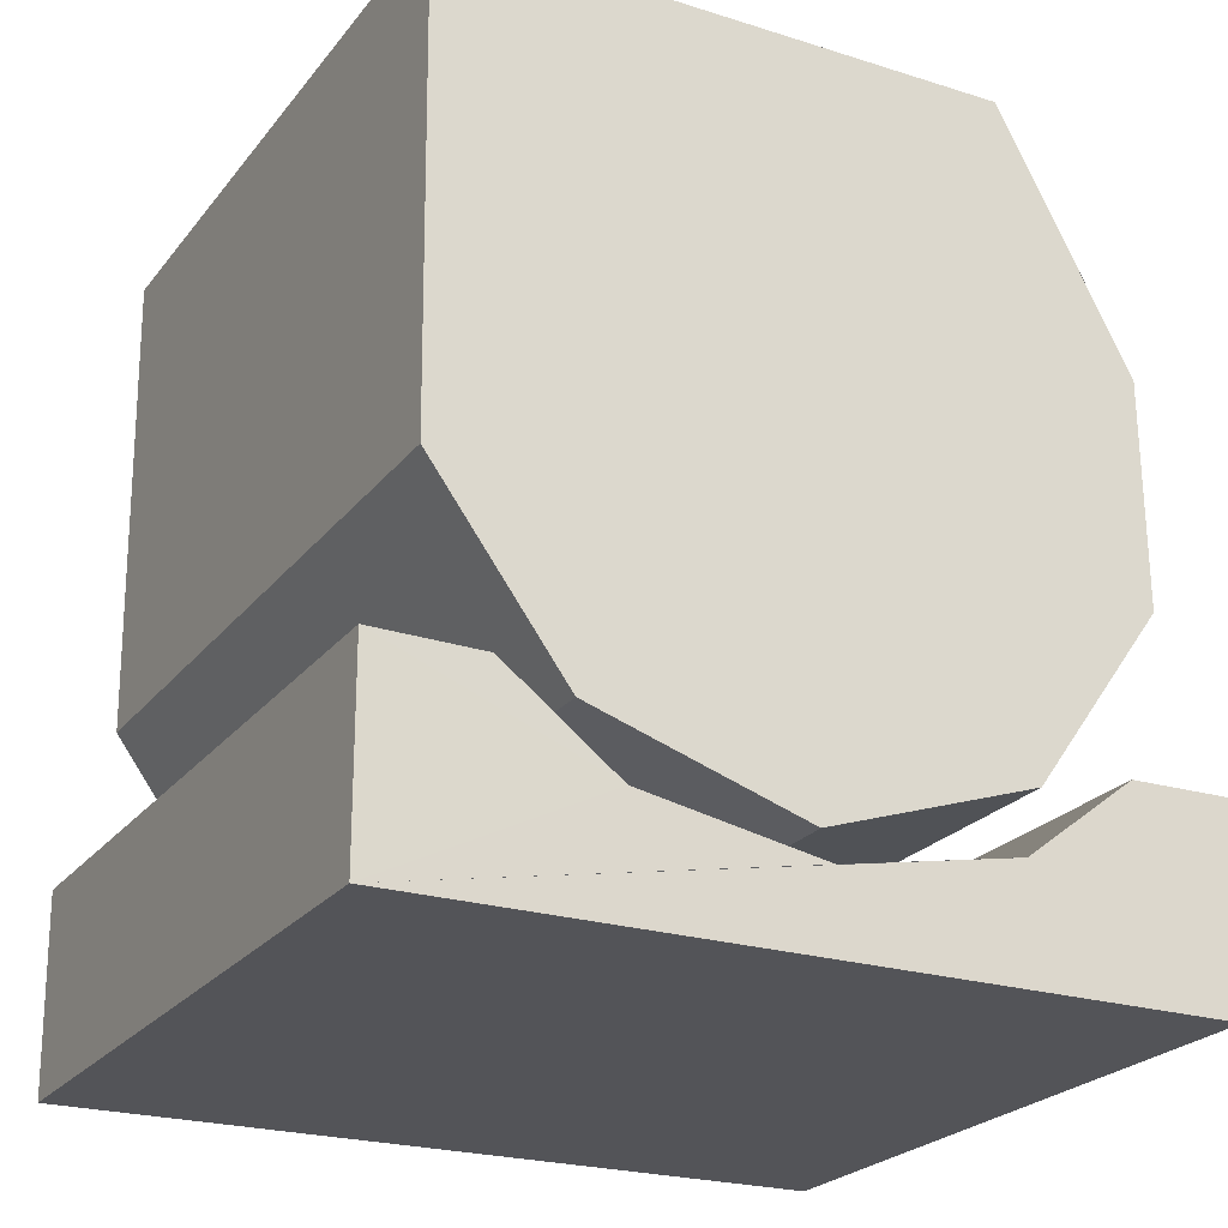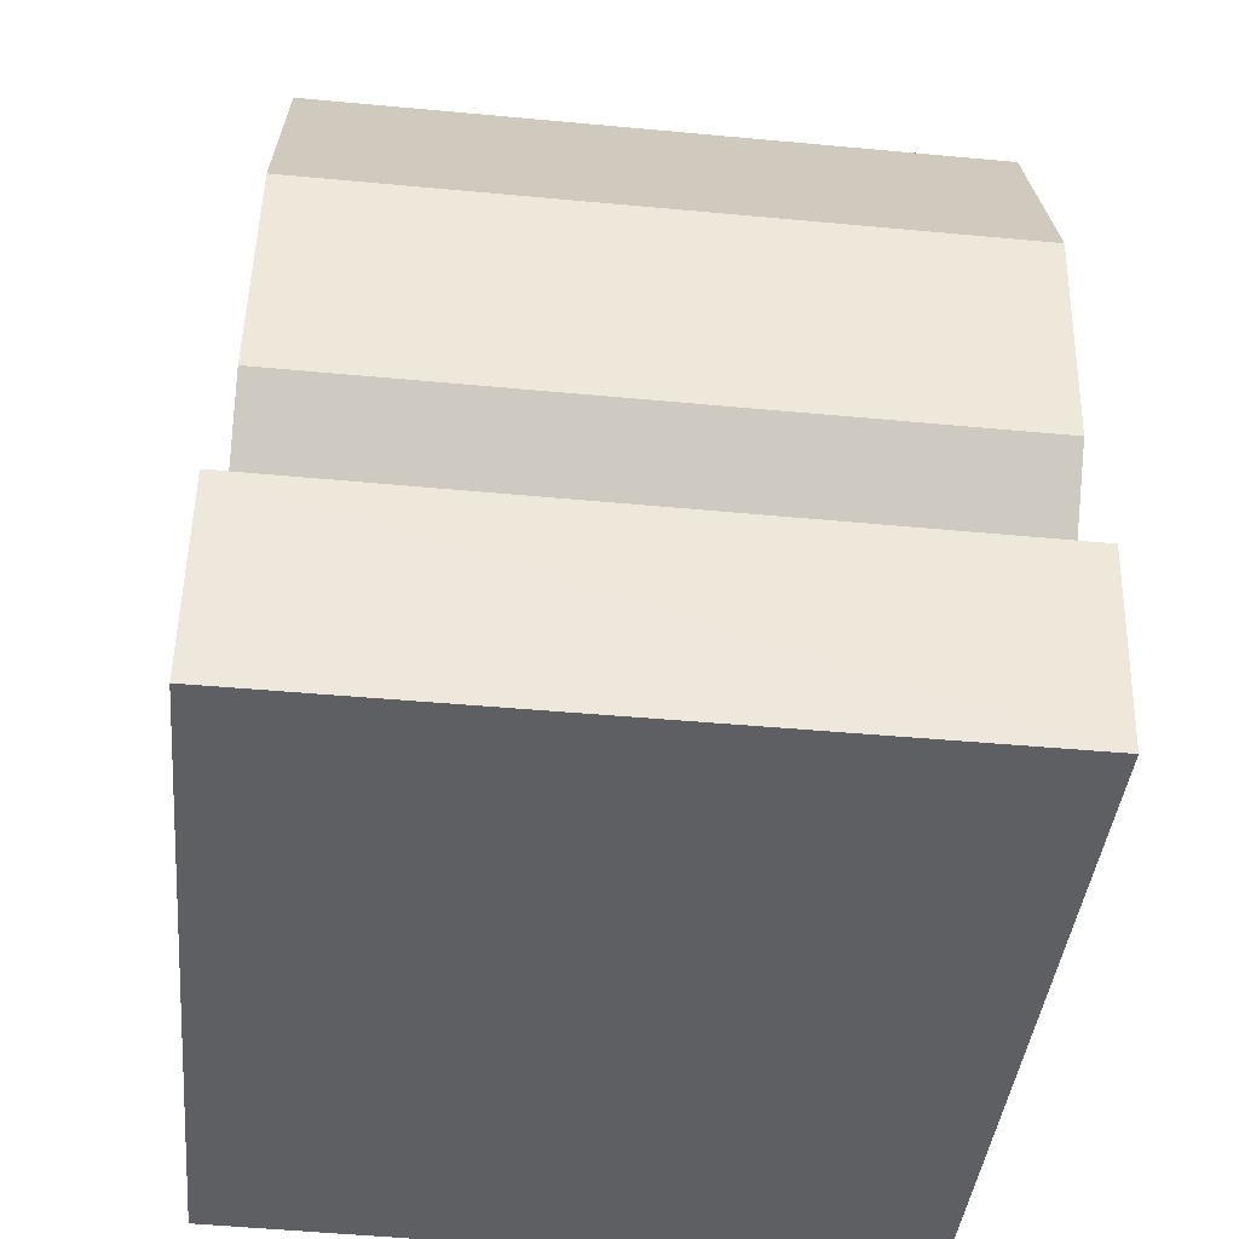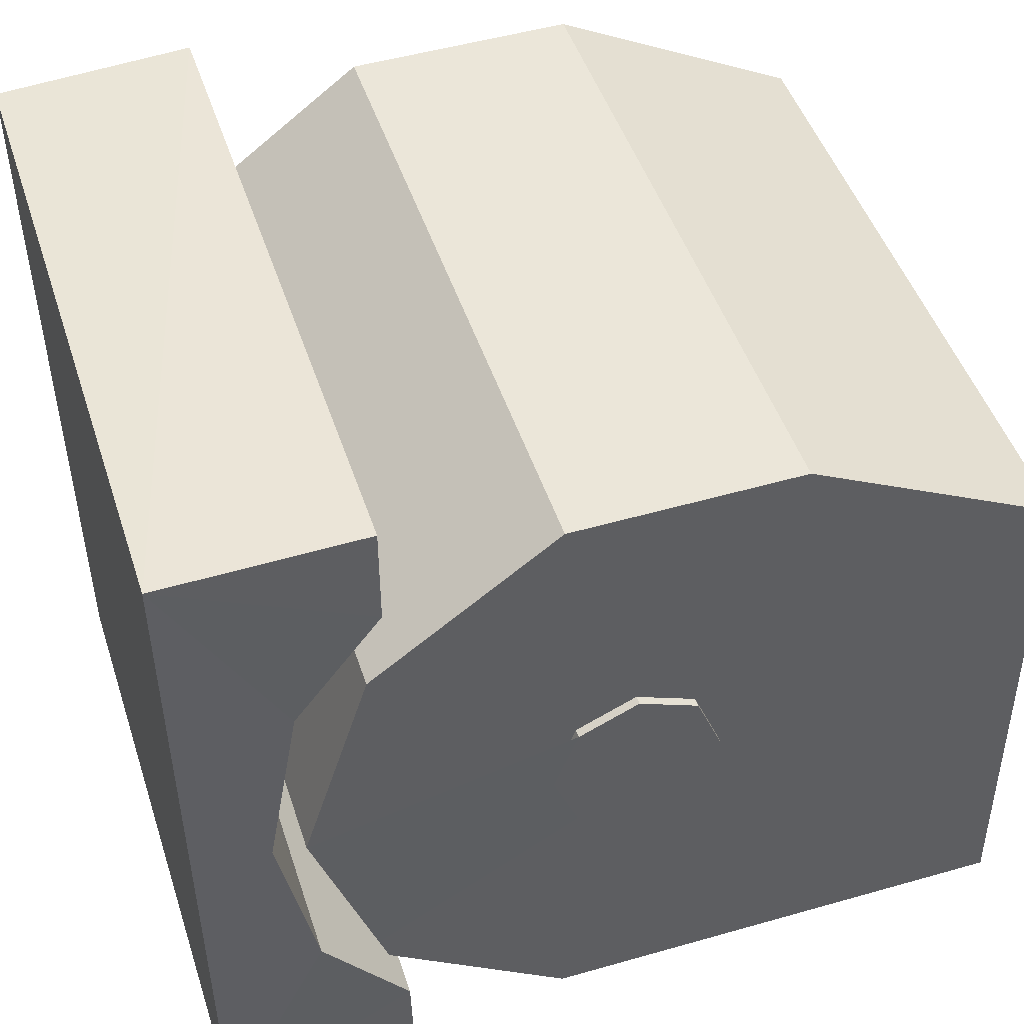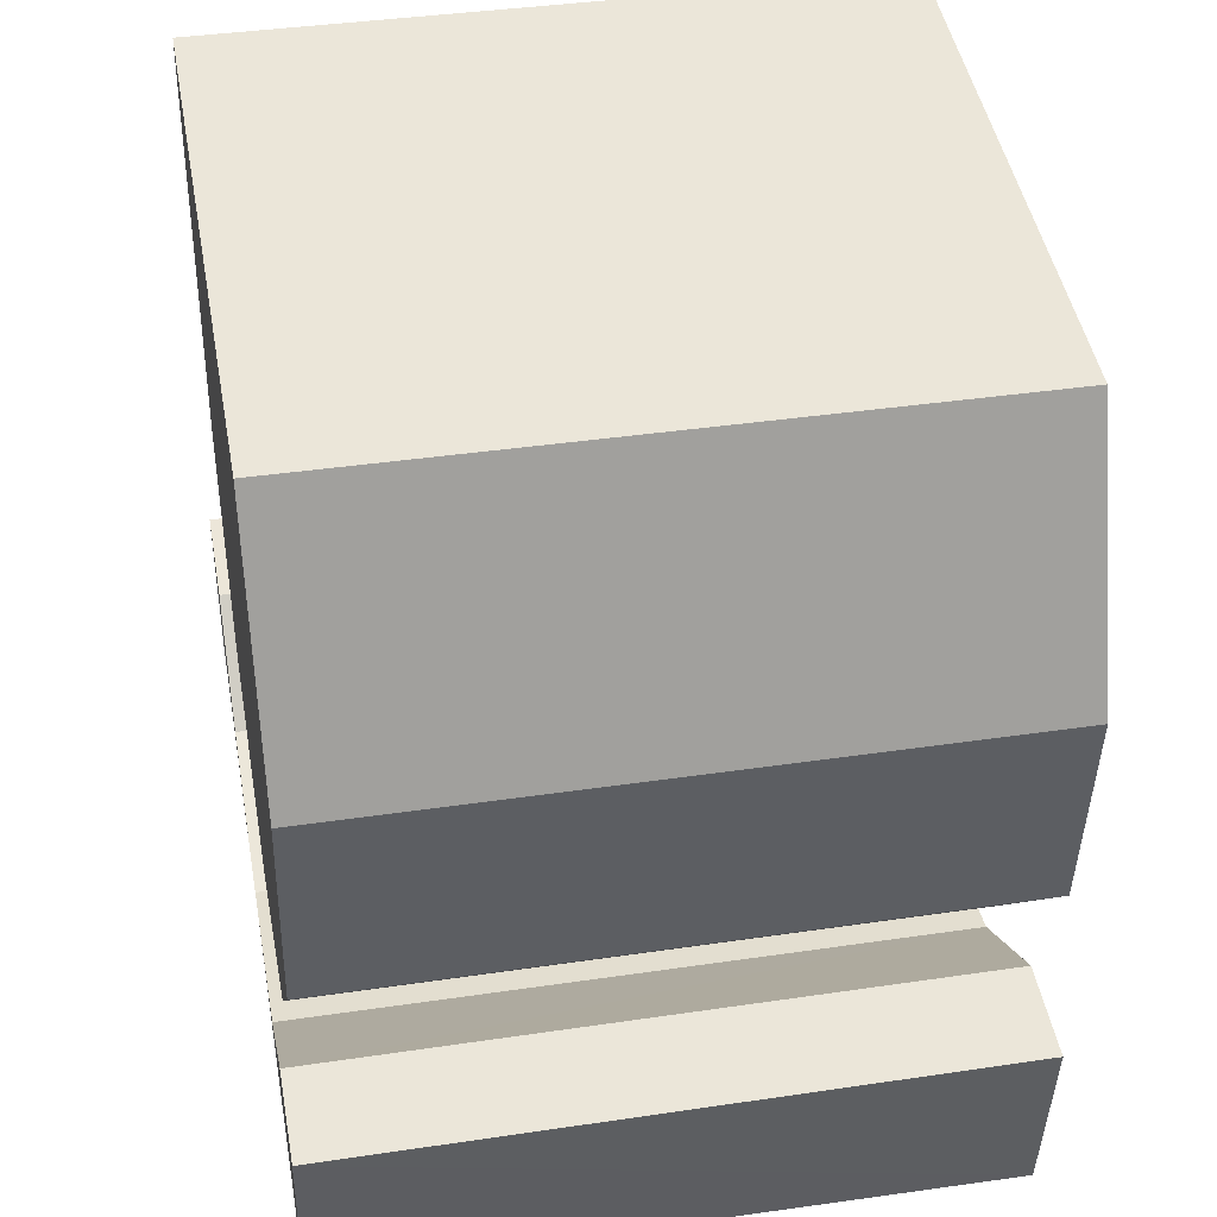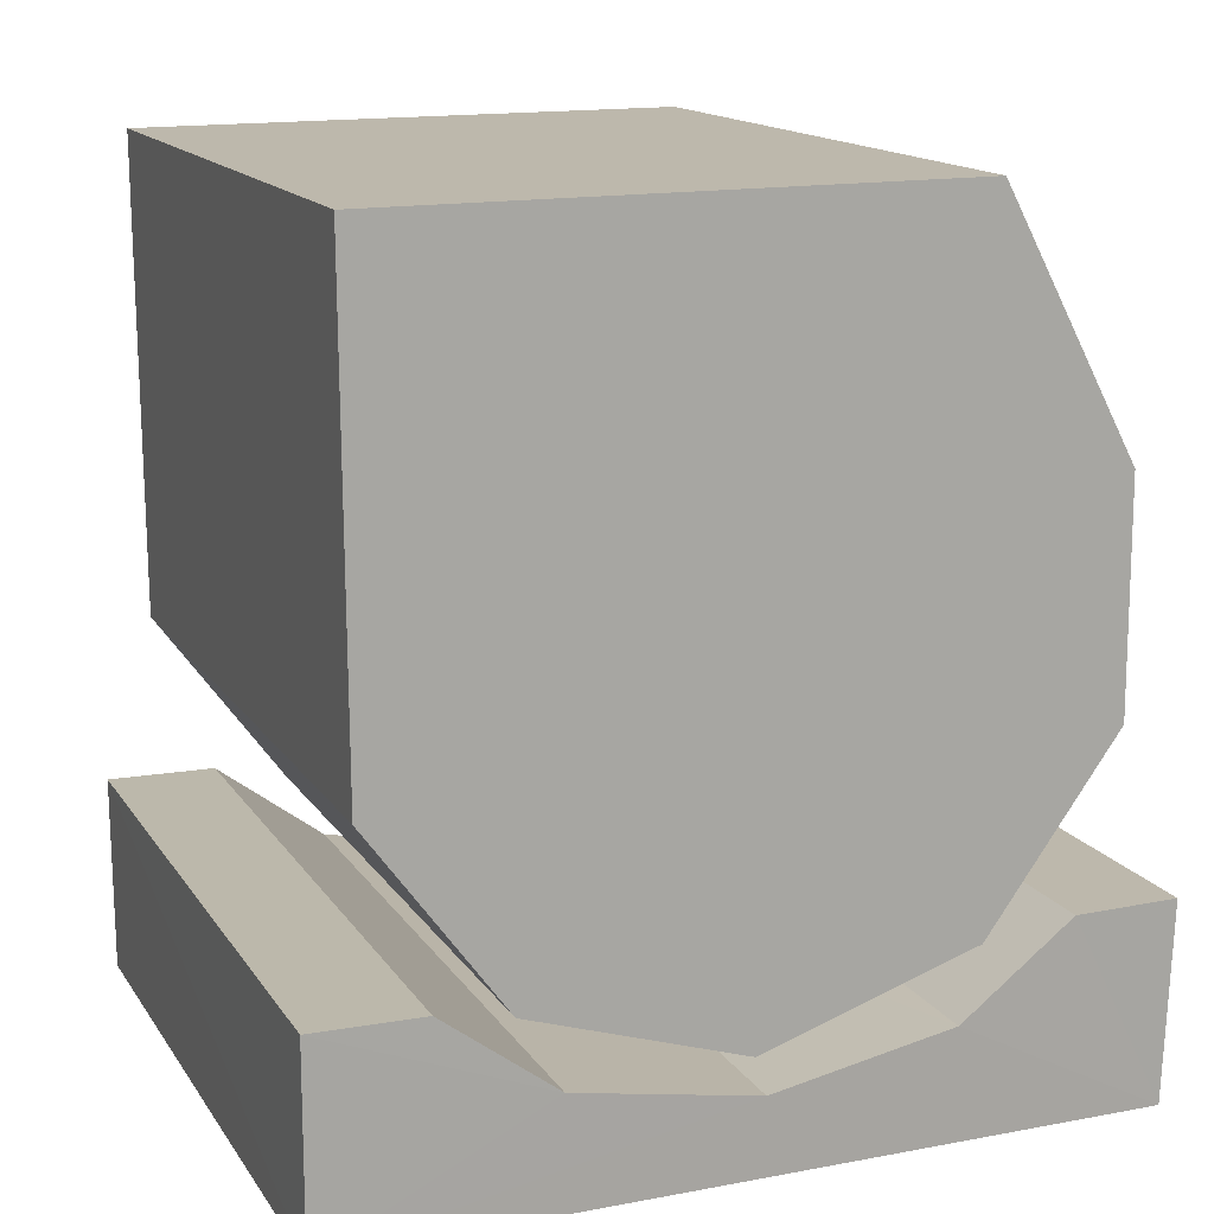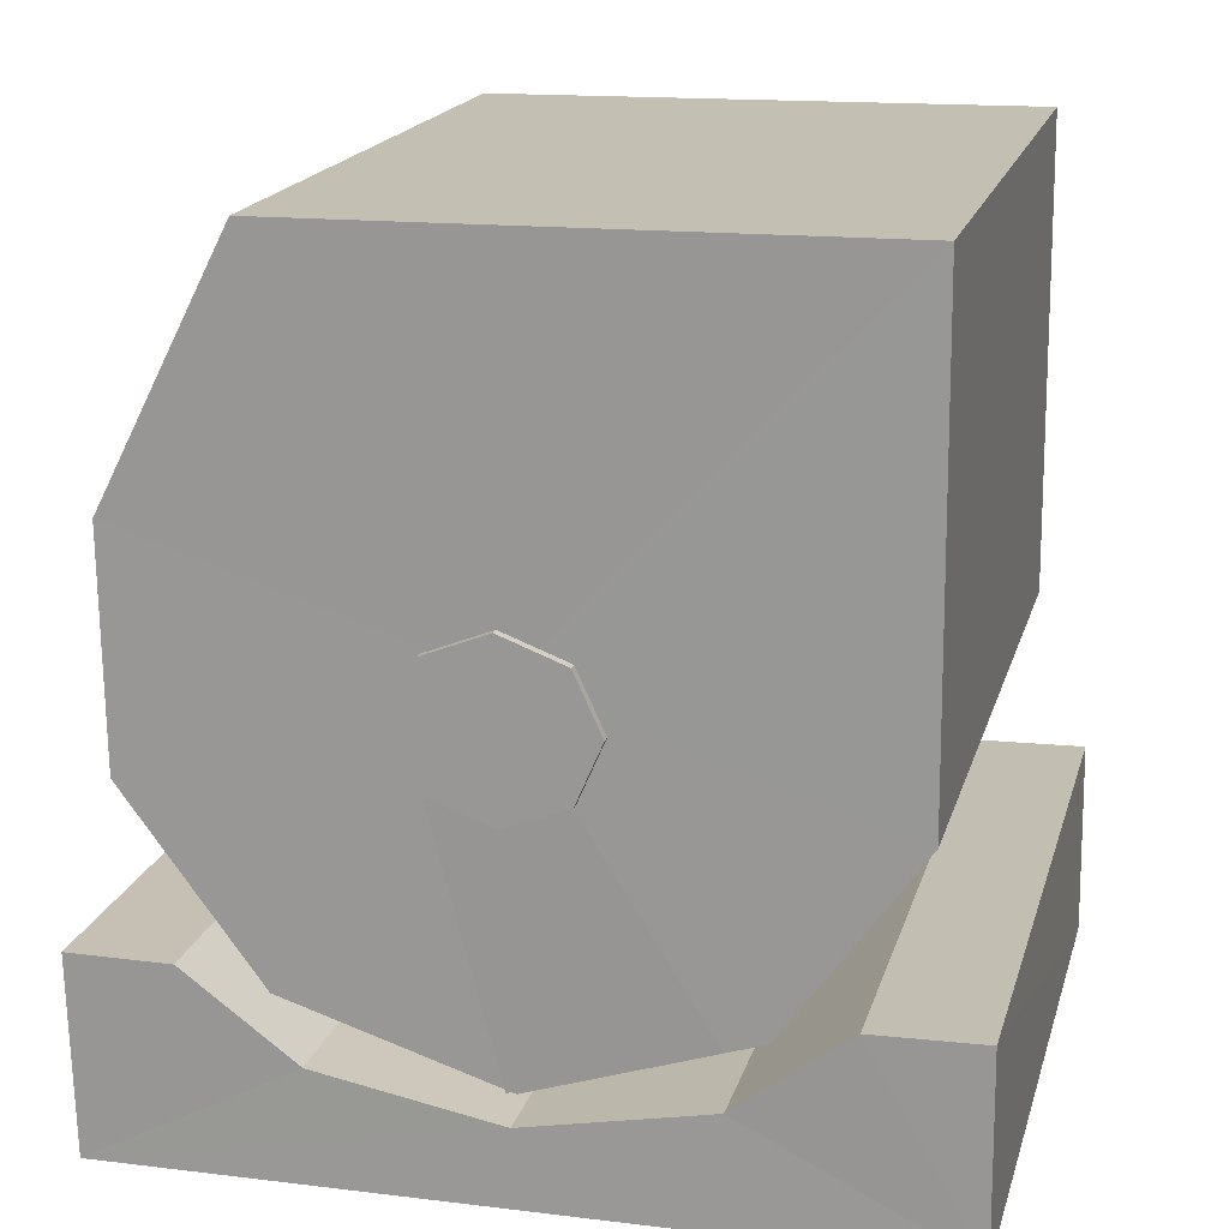
<metadata>
{"format":"obj","ext":"obj","renderer":"f3d","projection":"perspective","resolution":1024,"background":"white","views":[{"elev":-22.2,"azim":60.6,"up":"+Z"},{"elev":-39.9,"azim":173.5,"up":"+Z"},{"elev":48.2,"azim":-109.1,"up":"+Y"},{"elev":46.4,"azim":168.5,"up":"+Z"},{"elev":16.2,"azim":67.1,"up":"+Z"},{"elev":16.7,"azim":-76.7,"up":"+Z"}]}
</metadata>
<code>
v  -0.2656 -0.3441 0.4065
v  -0.2526 0.3441 0.4029
v  0.3422 0.3279 0.4179
v  0.3292 -0.3561 0.4215
v  -0.2825 -0.2975 1.13
v  0.3136 0.1772 1.141
v  -0.274 0.1882 1.127
v  0.3045 -0.3085 1.145
v  -0.2686 0.0011 0.8133
v  -0.2589 0.1848 0.5574
v  -0.261 -0.0008 0.4983
v  -0.2606 0.3001 0.7143
v  -0.2653 0.3013 0.9089
v  -0.2719 -0.299 0.7176
v  -0.2659 -0.1855 0.5595
v  0.3178 -0.0099 0.8275
v  0.3254 -0.0118 0.5125
v  0.3275 0.1738 0.5717
v  0.3258 0.2891 0.7285
v  0.3211 0.2903 0.9232
v  0.3145 -0.31 0.7319
v  0.3205 -0.1965 0.5737
v  -0.2589 0.2586 0.5726
v  0.3393 0.3363 0.5873
v  0.3376 0.2474 0.5868
v  -0.2573 0.3475 0.573
v  0.3262 -0.3547 0.5915
v  -0.2685 -0.2492 0.5754
v  0.328 -0.2604 0.5897
v  -0.2703 -0.3435 0.5773
v  0.3376 0.15 0.5136
v  0.3353 -0.0071 0.4852
v  0.3317 -0.1639 0.5154
v  -0.2601 0.0044 0.4705
v  -0.2578 0.162 0.4996
v  -0.2634 -0.153 0.5014
v  0.0399 0.0005 0.7125
v  0.0404 0.0557 0.7331
v  0.0382 0.001 0.7839
v  0.0396 0.0789 0.7834
v  0.038 0.0564 0.834
v  0.0364 0.0014 0.8552
v  0.0359 -0.0538 0.8346
v  0.0367 -0.077 0.7843
v  0.0383 -0.0545 0.7337
v  -0.2733 0.0074 0.7048
v  -0.2727 0.0624 0.7256
v  -0.2735 0.0855 0.7765
v  -0.2752 0.0631 0.8277
v  -0.2768 0.0083 0.8492
v  -0.2773 -0.0467 0.8283
v  -0.2765 -0.0697 0.7774
v  -0.2748 -0.0473 0.7262
v  -0.2657 0.0059 0.5005
v  -0.2699 -0.1539 0.551
g default
f 1 2 3
f 1 3 4
f 5 6 7
f 8 6 5
f 9 10 11
f 9 12 10
f 9 13 12
f 9 7 13
f 9 5 7
f 9 14 5
f 9 15 14
f 9 11 15
f 16 17 18
f 16 18 19
f 16 19 20
f 16 20 6
f 16 6 8
f 16 8 21
f 16 21 22
f 16 22 17
f 17 11 10
f 18 17 10
f 18 10 12
f 19 18 12
f 19 12 13
f 20 19 13
f 20 13 7
f 6 20 7
f 8 5 14
f 21 8 14
f 21 14 15
f 22 21 15
f 22 15 11
f 17 22 11
f 23 24 25
f 23 26 24
f 27 28 29
f 30 28 27
f 31 32 4
f 31 4 3
f 25 31 3
f 25 3 24
f 33 29 27
f 33 27 4
f 32 33 4
f 32 31 34
f 31 35 34
f 31 25 35
f 25 23 35
f 29 33 28
f 33 36 28
f 33 32 36
f 32 34 36
f 24 3 2
f 24 2 26
f 4 27 30
f 30 1 4
f 37 38 39
f 38 40 39
f 40 41 39
f 41 42 39
f 42 43 39
f 43 44 39
f 44 45 39
f 45 37 39
f 38 37 46
f 38 46 47
f 40 38 47
f 40 47 48
f 41 40 48
f 41 48 49
f 42 41 49
f 42 49 50
f 43 42 50
f 43 50 51
f 44 43 51
f 44 51 52
f 45 44 52
f 45 52 53
f 37 45 53
f 37 53 46
f 54 46 47
f 55 53 46
f 55 46 54
f 2 1 34
f 34 1 36
f 34 35 2
f 1 28 36
f 1 30 28
f 2 23 26
f 2 35 23
f 47 49 48
f 47 46 49
f 46 50 49
f 46 53 50
f 51 53 52
f 51 50 53

</code>
